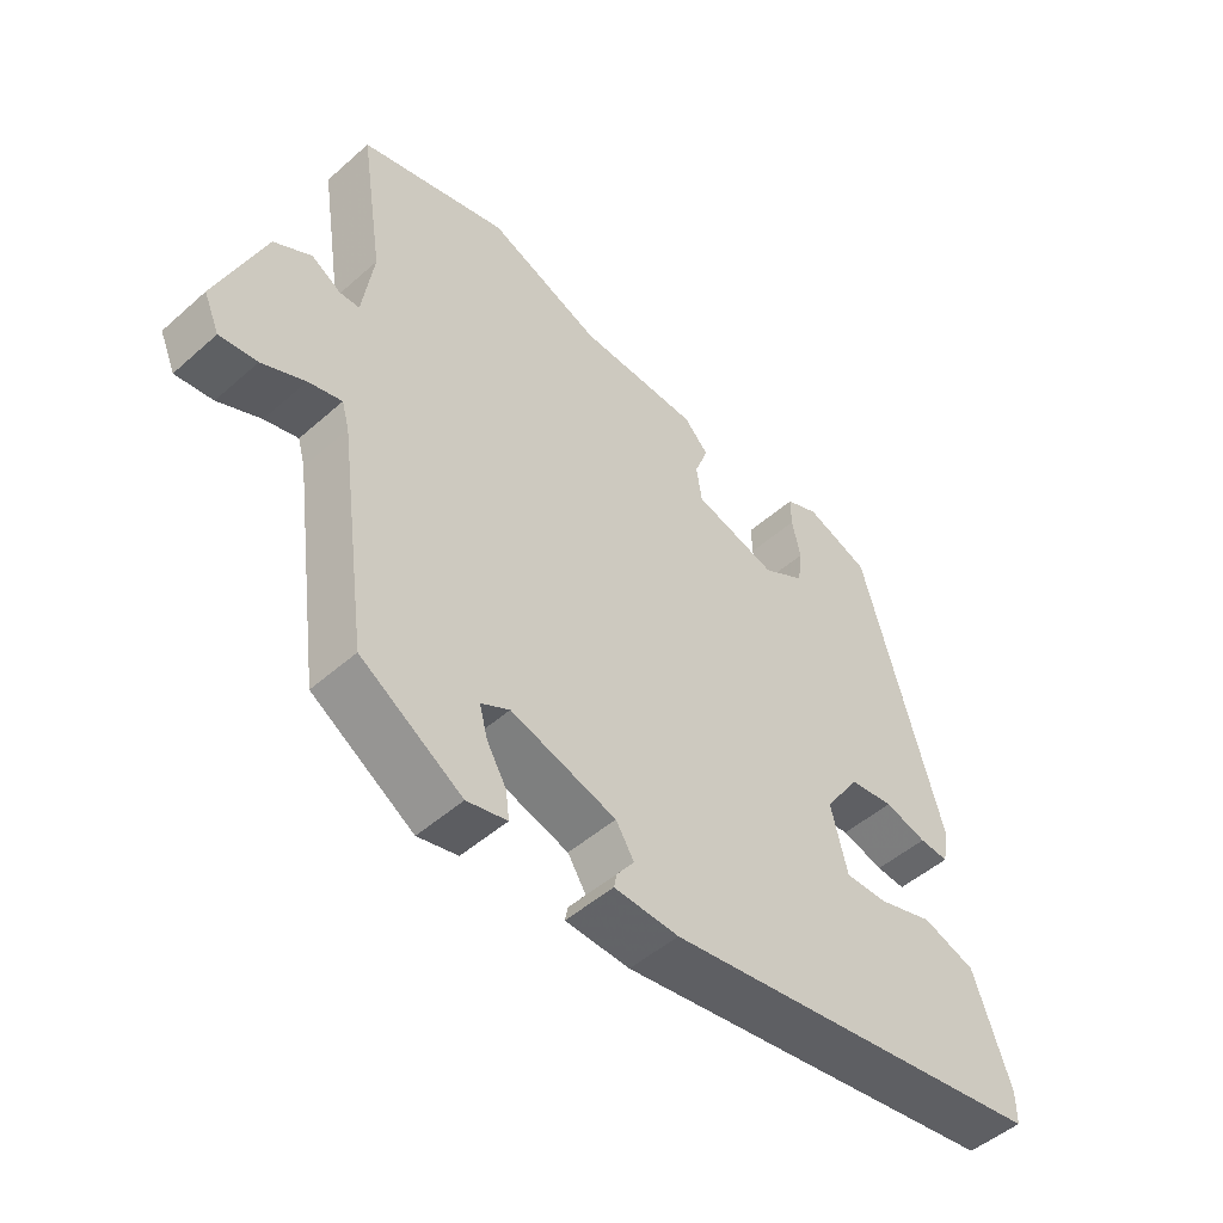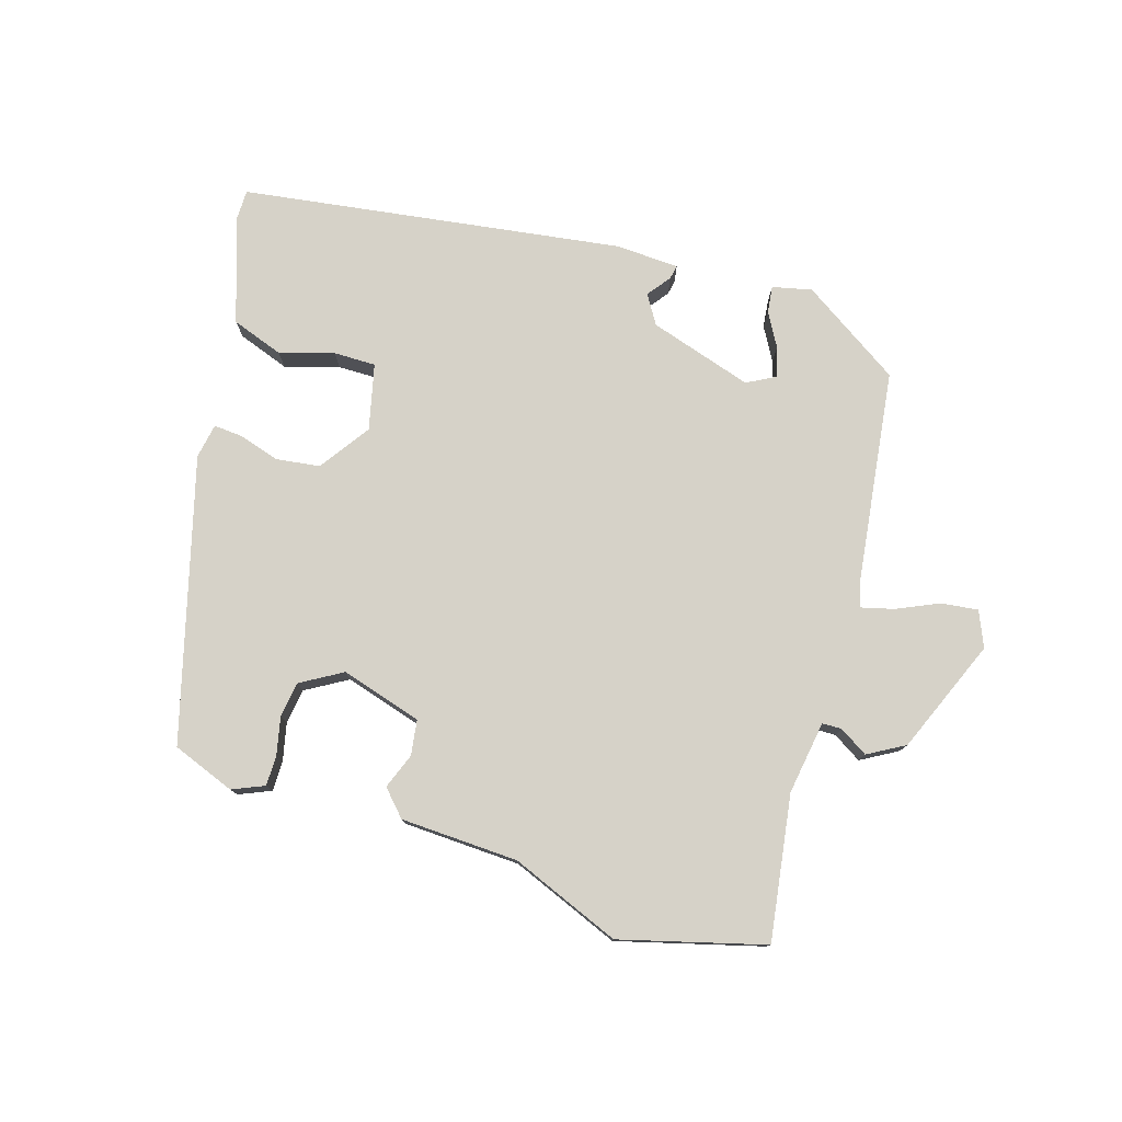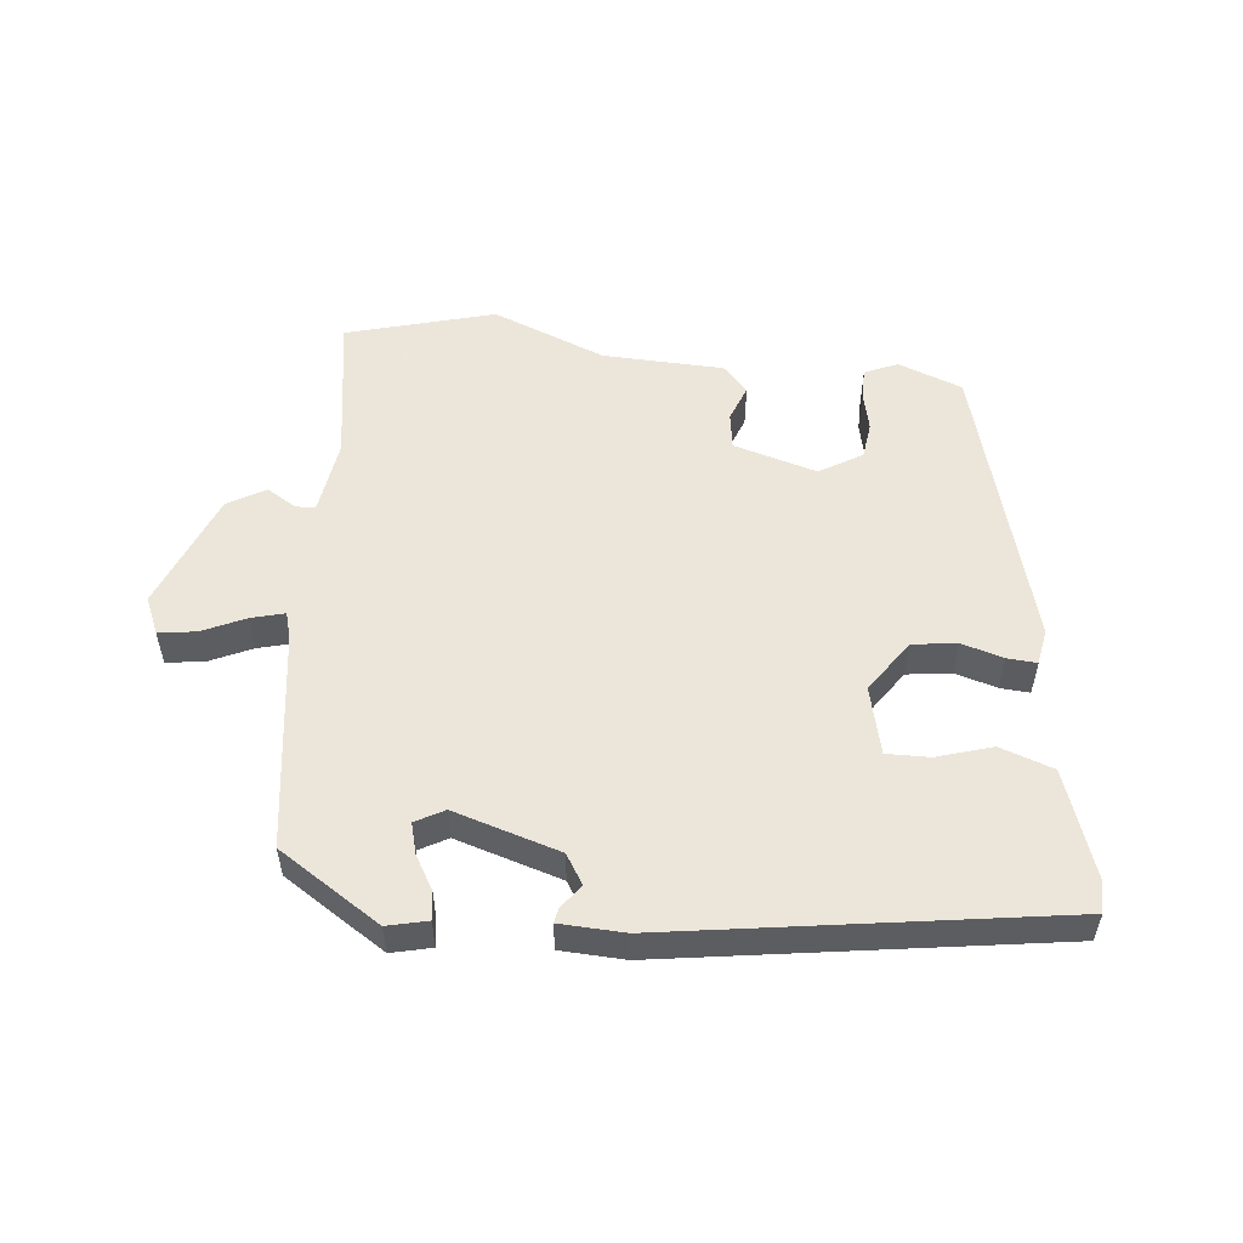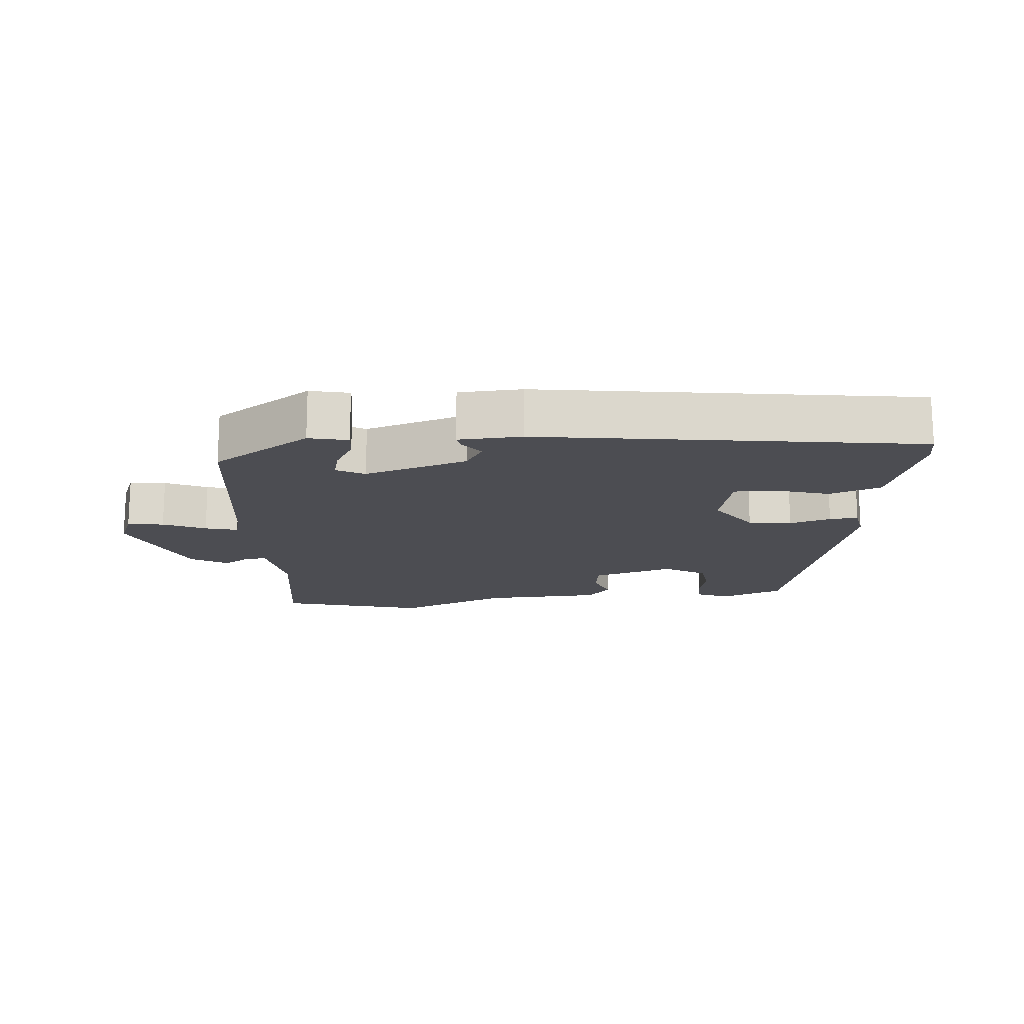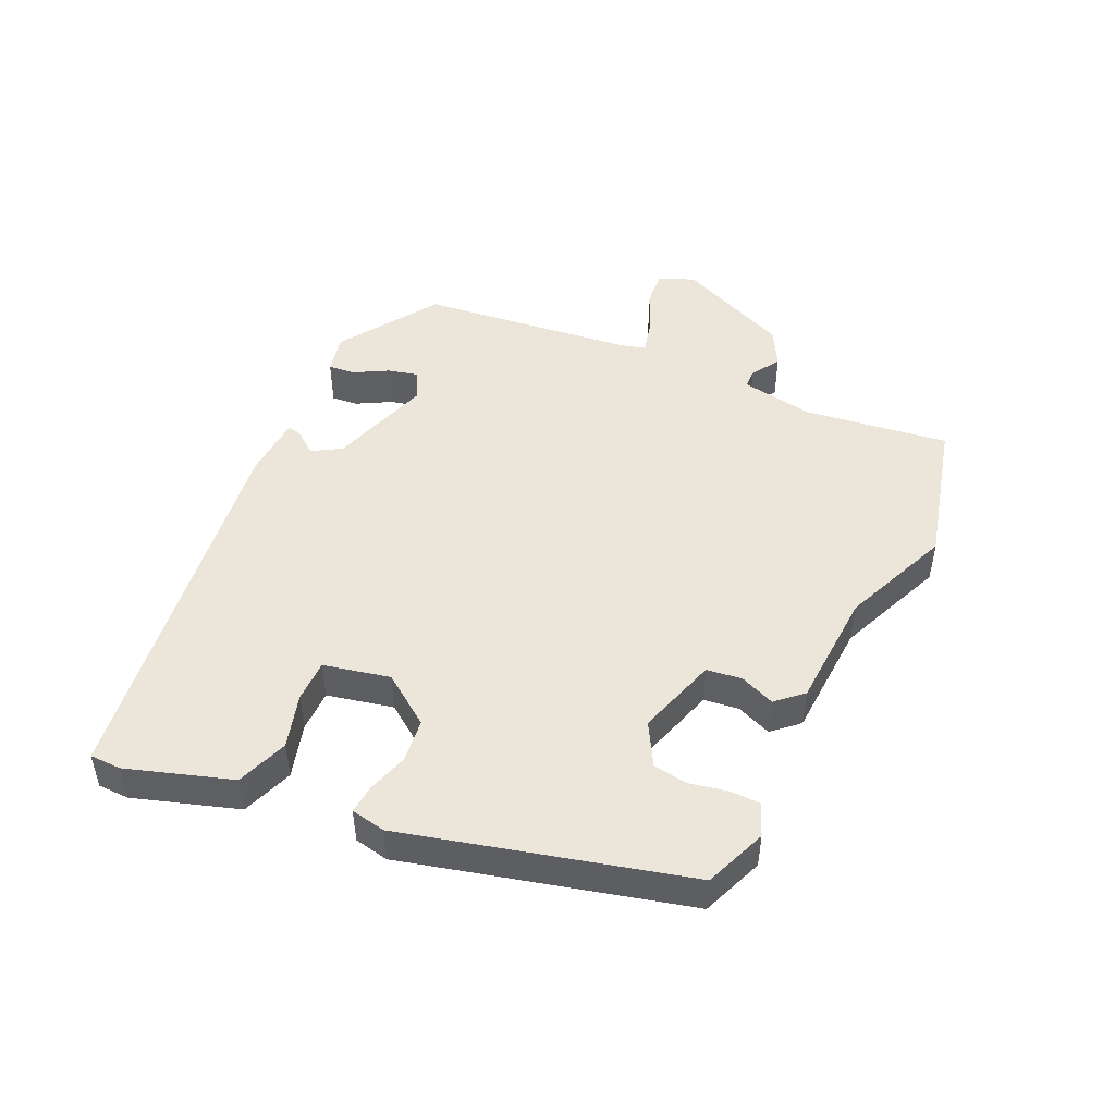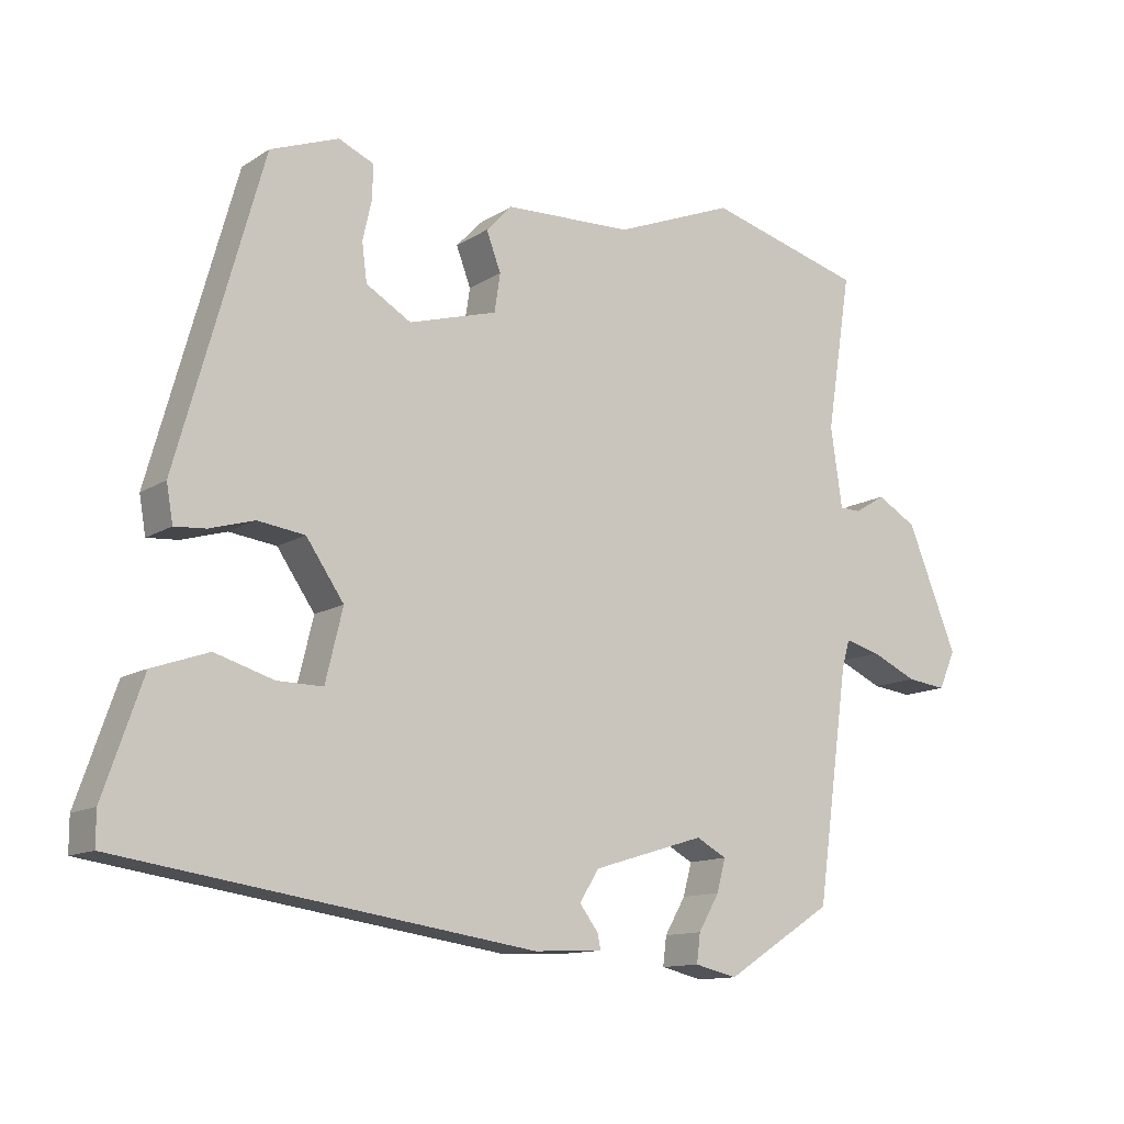
<metadata>
{"format":"obj","ext":"obj","renderer":"f3d","projection":"perspective","resolution":1024,"background":"white","views":[{"elev":-49.5,"azim":134.2,"up":"+Z"},{"elev":77.8,"azim":17.5,"up":"+Y"},{"elev":54.2,"azim":-174.0,"up":"+Y"},{"elev":-16.3,"azim":-174.6,"up":"+Y"},{"elev":48.5,"azim":-64.0,"up":"+Y"},{"elev":-12.3,"azim":-34.8,"up":"+Z"}]}
</metadata>
<code>
v -0.348 0.07 0.473
v -0.254 0.07 0.508
v -0.206 0.07 0.487
v -0.206 0.07 0.442
v -0.219 0.07 0.385
v -0.212 0.07 0.332
v -0.15 0.07 0.295
v -0.028 0.07 0.33
v -0.02 0.07 0.383
v -0.04 0.07 0.436
v -0.004 0.07 0.474
v 0.173 0.07 0.48
v 0.338 0.07 0.545
v 0.554 0.07 0.485
v 0.52 0.07 0.268
v 0.536 0.07 0.158
v 0.565 0.07 0.157
v 0.608 0.07 0.183
v 0.663 0.07 0.151
v 0.732 0.07 -0.02
v 0.709 0.07 -0.073
v 0.654 0.07 -0.066
v 0.591 0.07 -0.037
v 0.542 0.07 -0.024
v 0.531 0.07 -0.063
v 0.487 0.07 -0.381
v 0.338 0.07 -0.476
v 0.279 0.07 -0.462
v 0.284 0.07 -0.422
v 0.313 0.07 -0.372
v 0.325 0.07 -0.327
v 0.283 0.07 -0.304
v 0.128 0.07 -0.351
v 0.101 0.07 -0.394
v 0.127 0.07 -0.429
v 0.131 0.07 -0.45
v 0.036 0.07 -0.454
v -0.535 0.07 -0.367
v -0.535 0.07 -0.32
v -0.481 0.07 -0.164
v -0.403 0.07 -0.137
v -0.322 0.07 -0.162
v -0.259 0.07 -0.163
v -0.235 0.07 -0.064
v -0.287 0.07 0.012
v -0.352 0.07 0.021
v -0.414 0.07 0.003
v -0.457 0.07 0
v -0.466 0.07 0.052
v -0.348 0 0.473
v -0.254 0 0.508
v -0.206 0 0.487
v -0.206 0 0.442
v -0.219 0 0.385
v -0.212 0 0.332
v -0.15 0 0.295
v -0.028 0 0.33
v -0.02 0 0.383
v -0.04 0 0.436
v -0.004 0 0.474
v 0.173 0 0.48
v 0.338 0 0.545
v 0.554 0 0.485
v 0.52 0 0.268
v 0.536 0 0.158
v 0.565 0 0.157
v 0.608 0 0.183
v 0.663 0 0.151
v 0.732 0 -0.02
v 0.709 0 -0.073
v 0.654 0 -0.066
v 0.591 0 -0.037
v 0.542 0 -0.024
v 0.531 0 -0.063
v 0.487 0 -0.381
v 0.338 0 -0.476
v 0.279 0 -0.462
v 0.284 0 -0.422
v 0.313 0 -0.372
v 0.325 0 -0.327
v 0.283 0 -0.304
v 0.128 0 -0.351
v 0.101 0 -0.394
v 0.127 0 -0.429
v 0.131 0 -0.45
v 0.036 0 -0.454
v -0.535 0 -0.367
v -0.535 0 -0.32
v -0.481 0 -0.164
v -0.403 0 -0.137
v -0.322 0 -0.162
v -0.259 0 -0.163
v -0.235 0 -0.064
v -0.287 0 0.012
v -0.352 0 0.021
v -0.414 0 0.003
v -0.457 0 0
v -0.466 0 0.052
f 3 4 5
f 2 3 5
f 1 2 5
f 49 1 5
f 48 49 5
f 47 48 5
f 46 47 5
f 45 46 5 6
f 44 45 6 7
f 40 41 42
f 39 40 42
f 38 39 42
f 37 38 42
f 36 37 42
f 35 36 42
f 34 35 42
f 33 34 42 43
f 32 33 43 44
f 28 29 30
f 27 28 30
f 26 27 30
f 25 26 30
f 24 25 30 31
f 21 22 23
f 20 21 23
f 19 20 23
f 18 19 23
f 17 18 23
f 16 17 23 24
f 24 31 32
f 16 24 32
f 15 16 32
f 15 32 44
f 14 15 44
f 13 14 44
f 12 13 44
f 44 7 8
f 12 44 8
f 9 10 11 12
f 8 9 12
f 54 53 52
f 54 52 51
f 54 51 50
f 54 50 98
f 54 98 97
f 54 97 96
f 54 96 95
f 55 54 95 94
f 56 55 94 93
f 91 90 89
f 91 89 88
f 91 88 87
f 91 87 86
f 91 86 85
f 91 85 84
f 91 84 83
f 92 91 83 82
f 93 92 82 81
f 79 78 77
f 79 77 76
f 79 76 75
f 79 75 74
f 80 79 74 73
f 72 71 70
f 72 70 69
f 72 69 68
f 72 68 67
f 72 67 66
f 73 72 66 65
f 81 80 73
f 81 73 65
f 81 65 64
f 93 81 64
f 93 64 63
f 93 63 62
f 93 62 61
f 57 56 93
f 57 93 61
f 61 60 59 58
f 61 58 57
f 1 50 51 2
f 2 51 52 3
f 3 52 53 4
f 4 53 54 5
f 5 54 55 6
f 6 55 56 7
f 7 56 57 8
f 8 57 58 9
f 9 58 59 10
f 10 59 60 11
f 11 60 61 12
f 12 61 62 13
f 13 62 63 14
f 14 63 64 15
f 15 64 65 16
f 16 65 66 17
f 17 66 67 18
f 18 67 68 19
f 19 68 69 20
f 20 69 70 21
f 21 70 71 22
f 22 71 72 23
f 23 72 73 24
f 24 73 74 25
f 25 74 75 26
f 26 75 76 27
f 27 76 77 28
f 28 77 78 29
f 29 78 79 30
f 30 79 80 31
f 31 80 81 32
f 32 81 82 33
f 33 82 83 34
f 34 83 84 35
f 35 84 85 36
f 36 85 86 37
f 37 86 87 38
f 38 87 88 39
f 39 88 89 40
f 40 89 90 41
f 41 90 91 42
f 42 91 92 43
f 43 92 93 44
f 44 93 94 45
f 45 94 95 46
f 46 95 96 47
f 47 96 97 48
f 48 97 98 49
f 49 98 50 1

</code>
